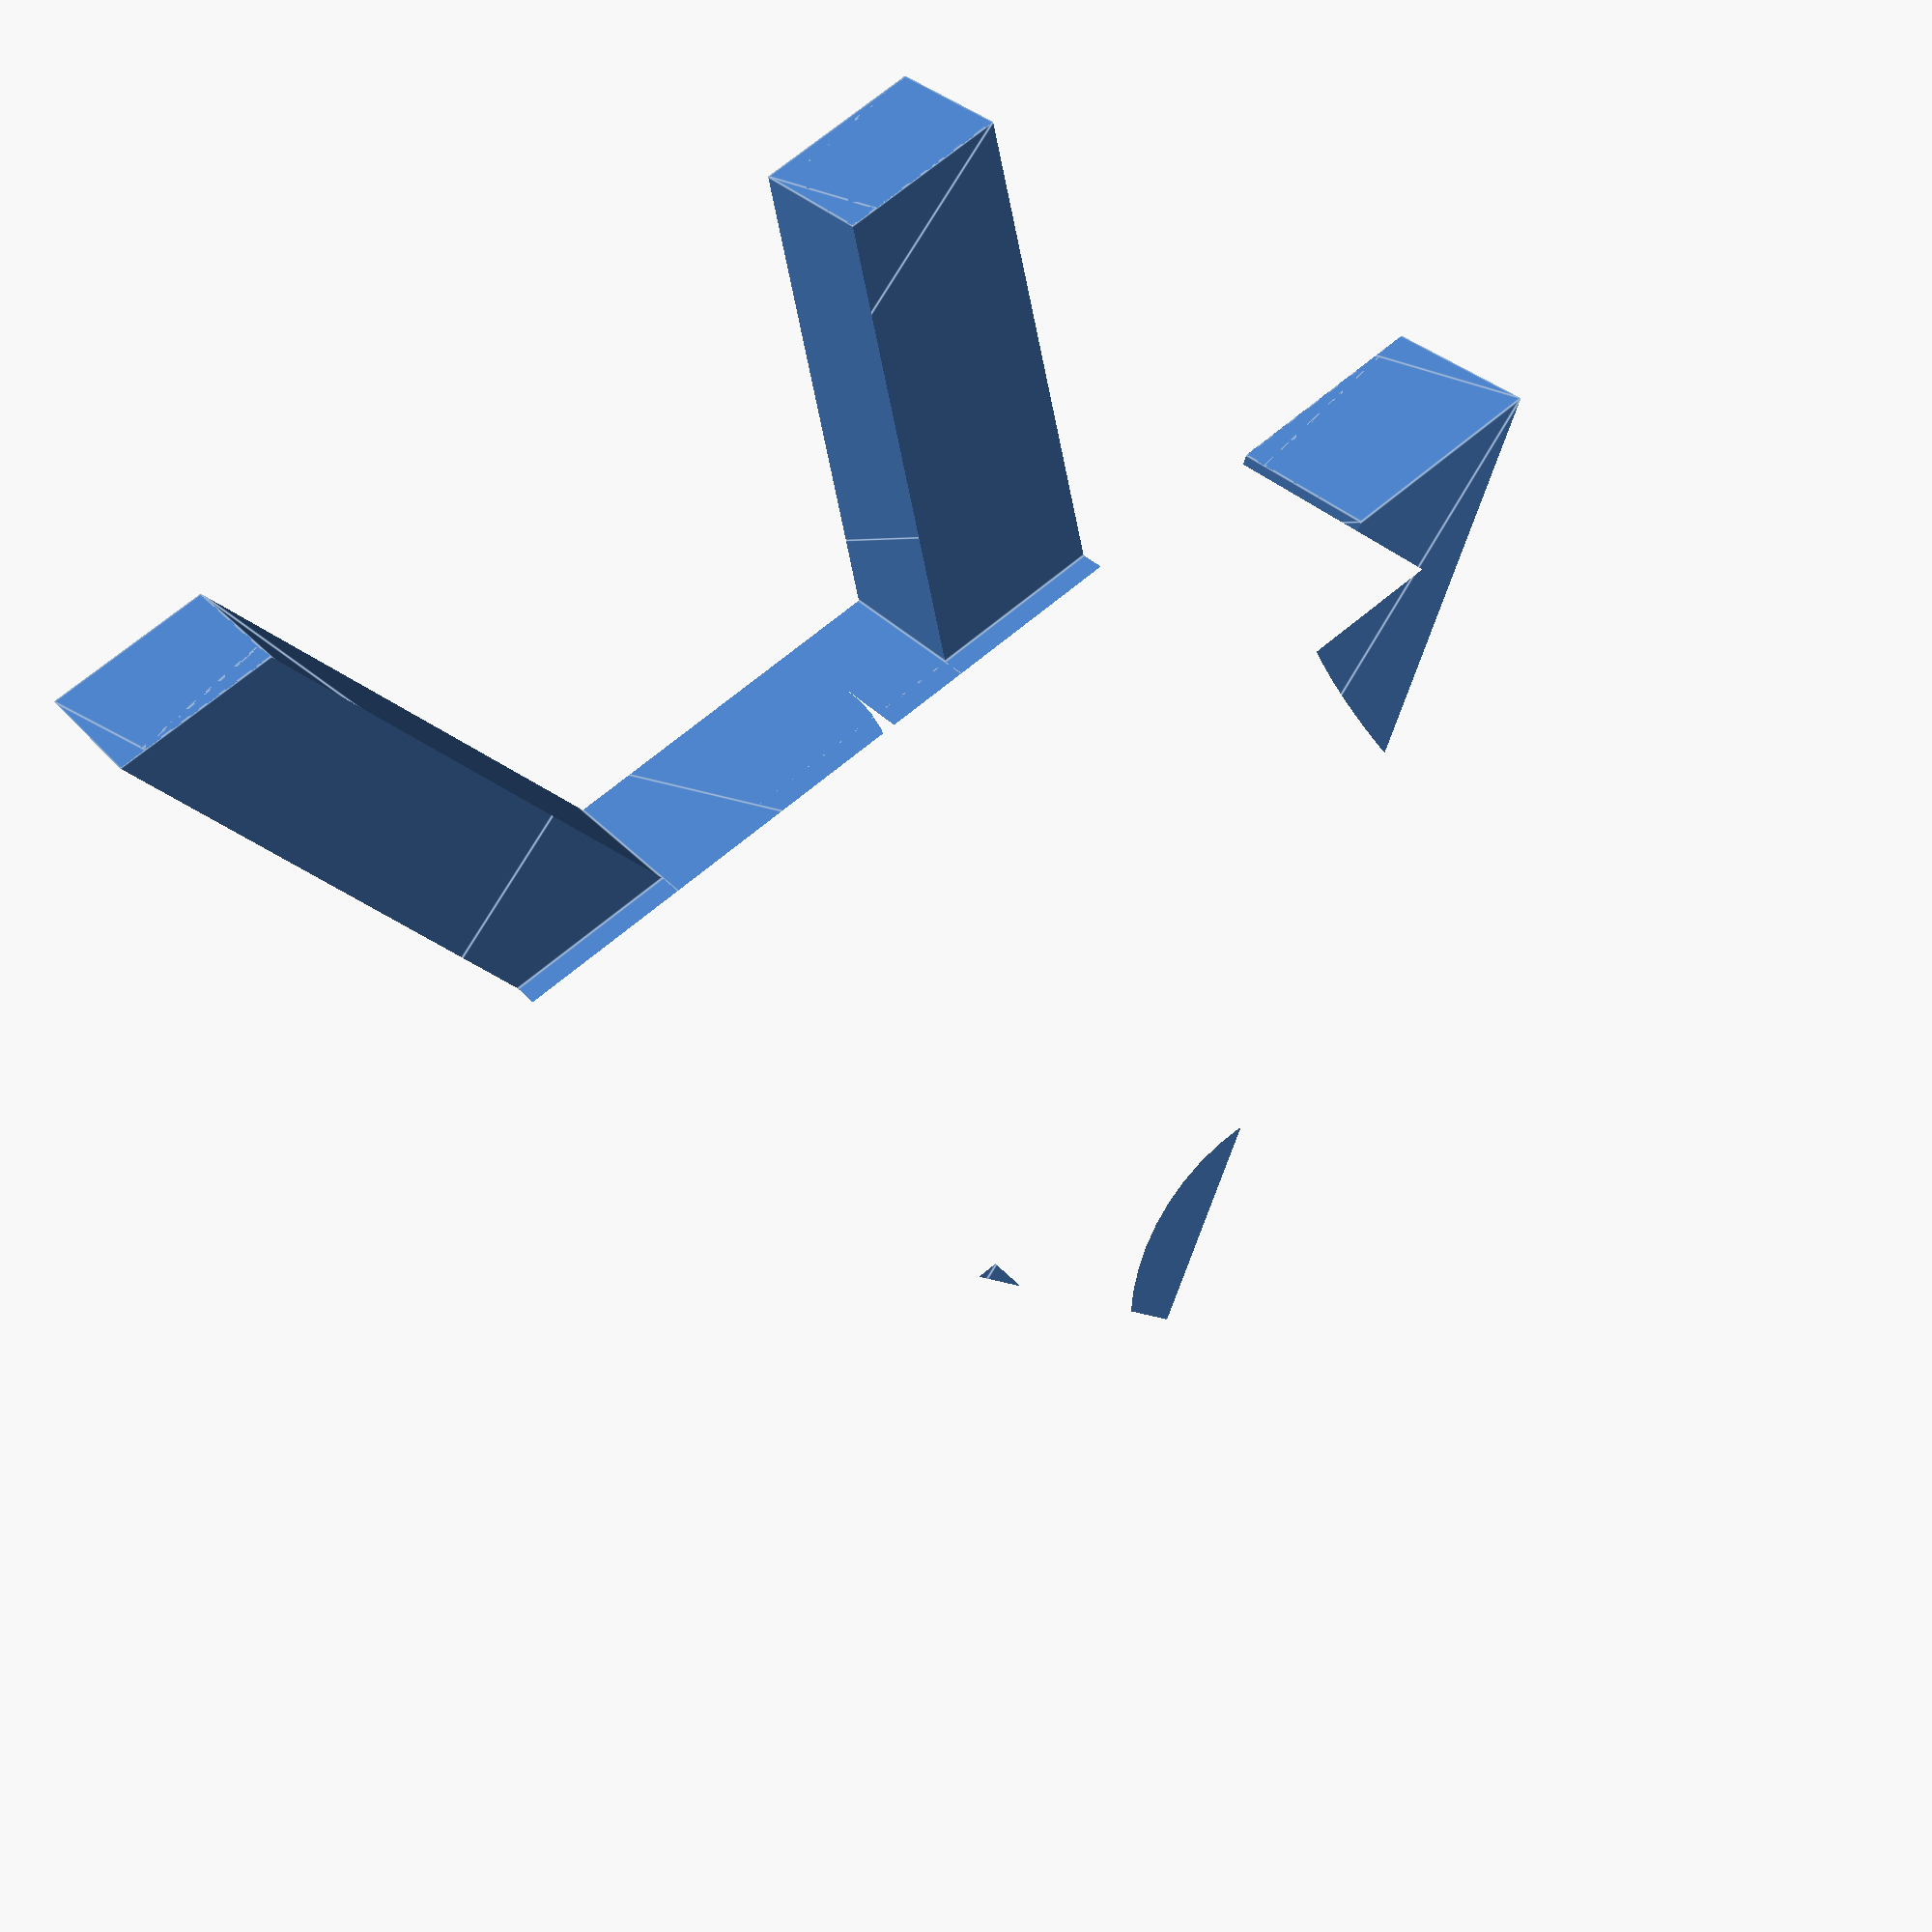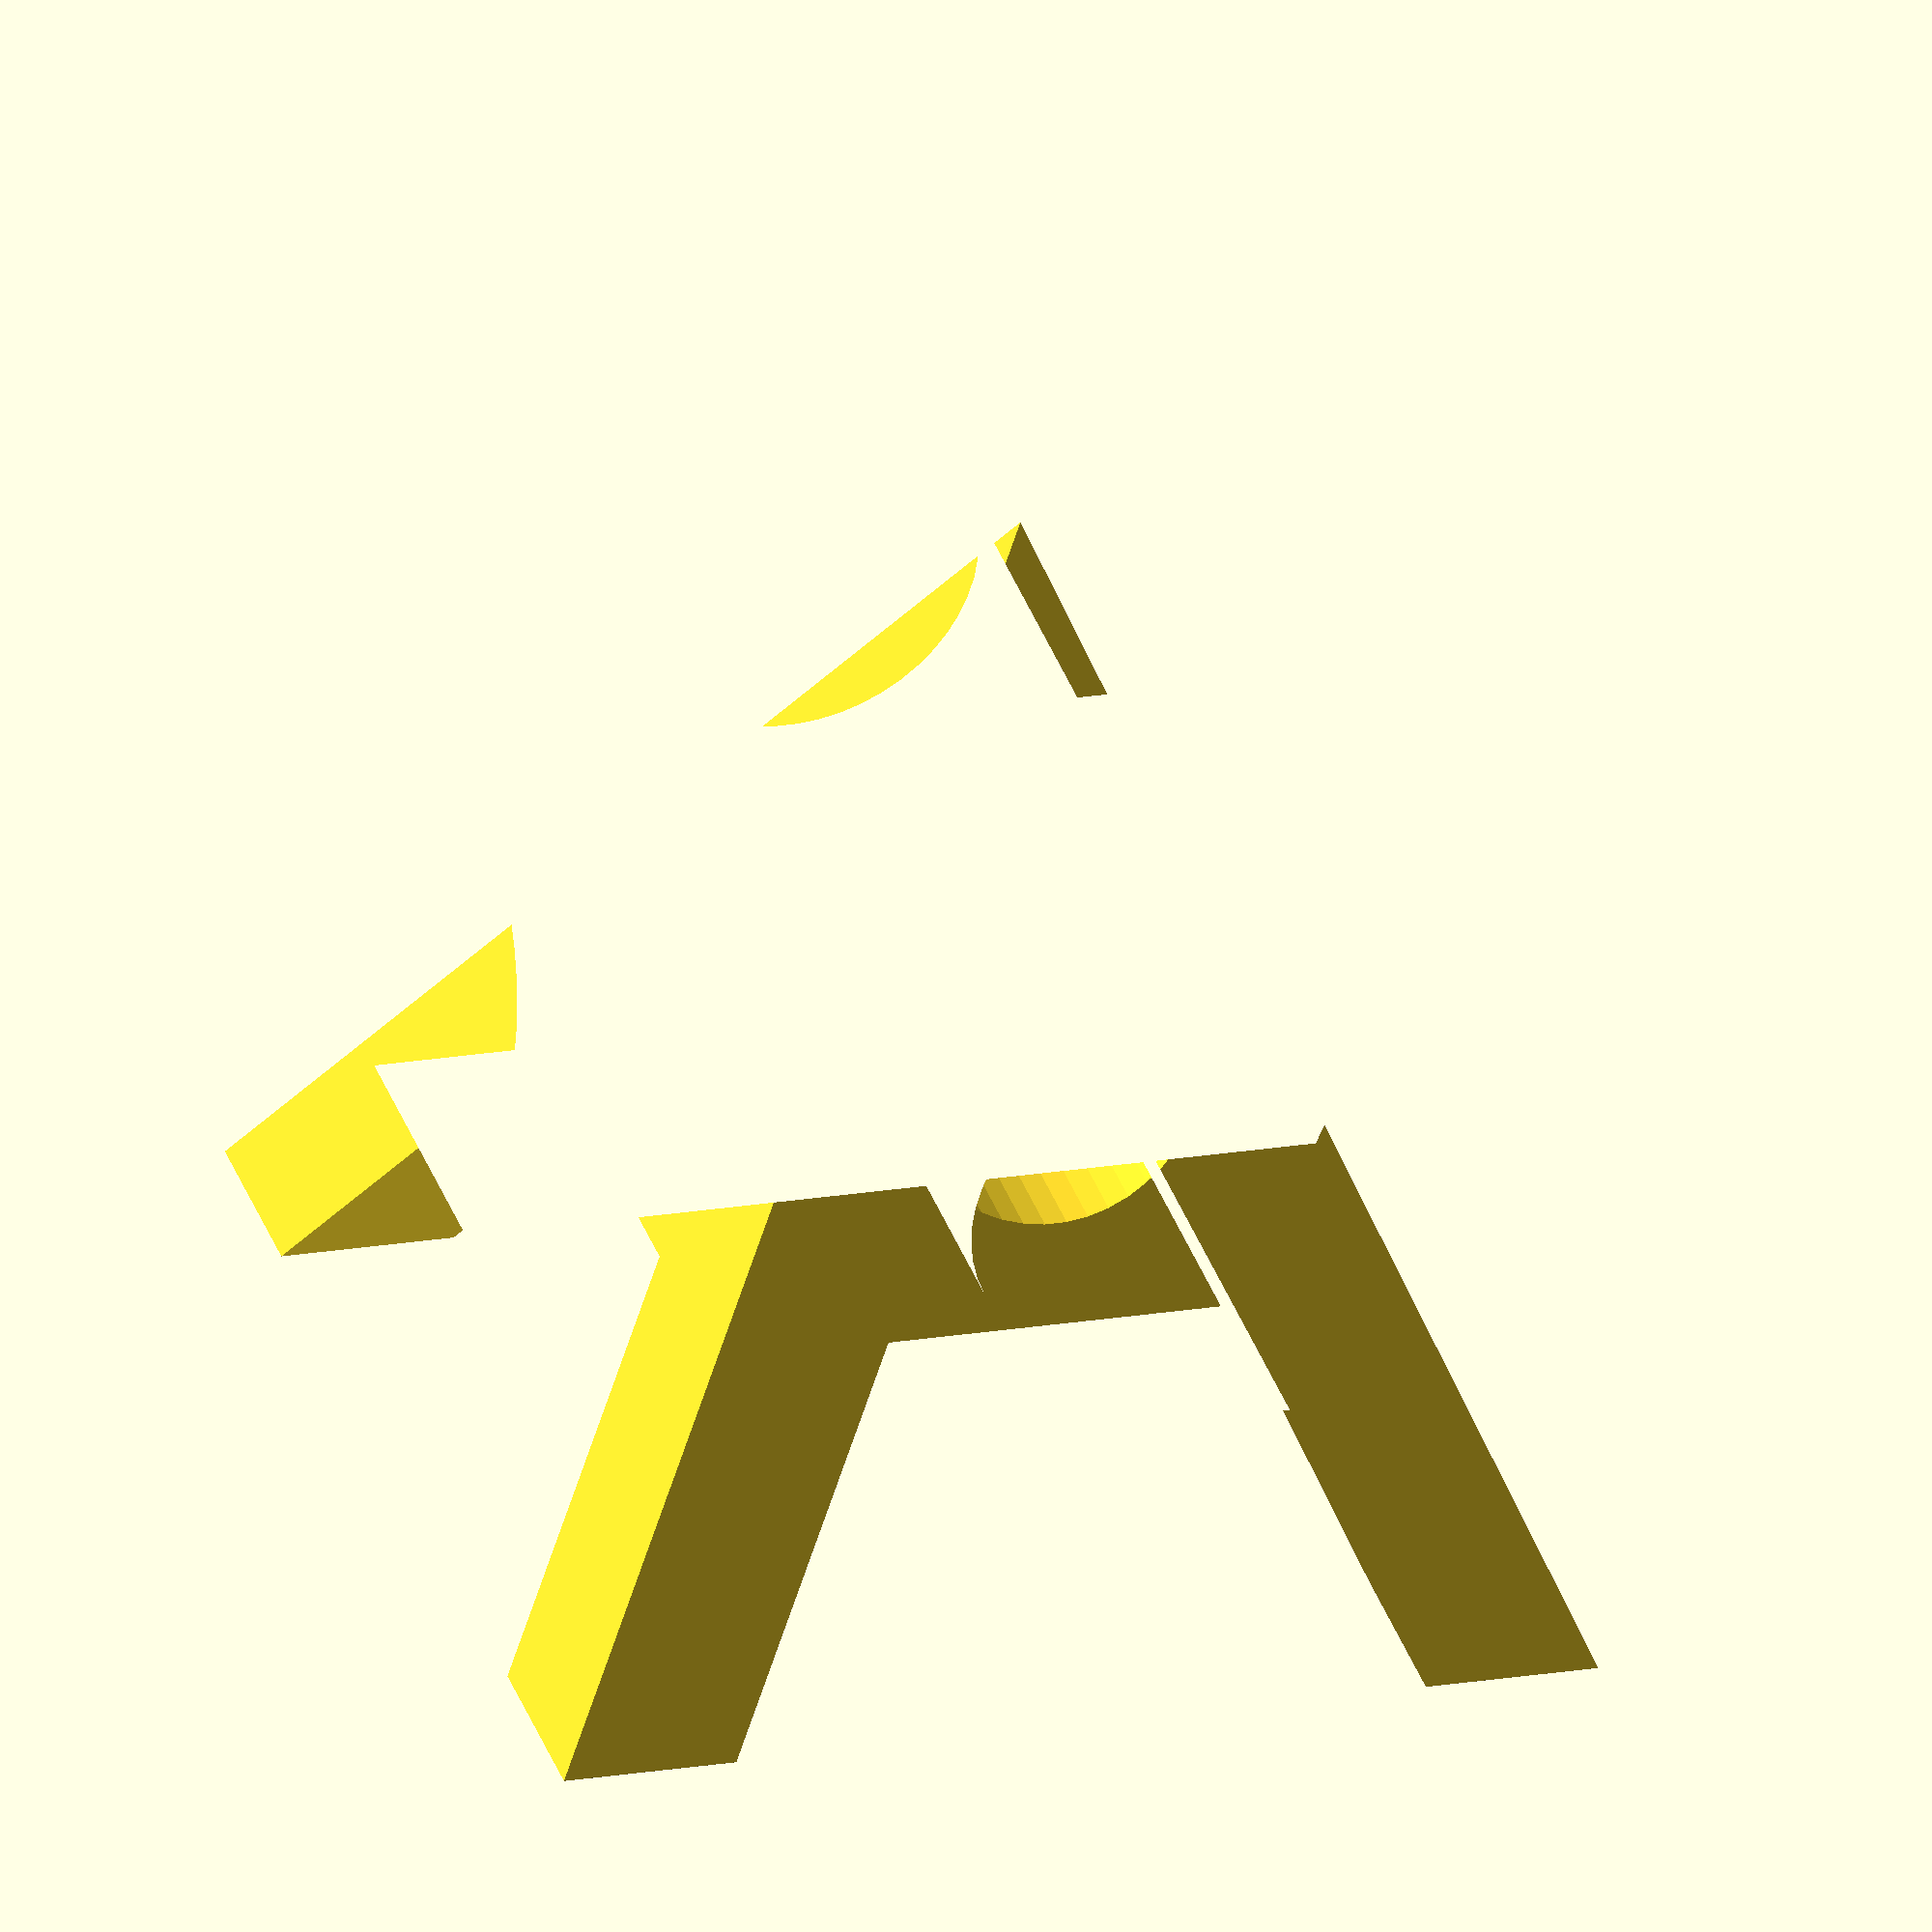
<openscad>
// Generated by SolidPython 1.1.3 on 2025-02-25 01:33:31
$fn=50;


intersection() {
	translate(v = [-5.0000000000, -5.0000000000, -5.0000000000]) {
		linear_extrude(height = 10) {
			difference() {
				polygon(points = [[0, 0], [5.0000000000, 10], [10, 0], [8.3333333333, 0], [6.6666666667, 3.3333333333], [3.3333333333, 3.3333333333], [1.6666666667, 0]]);
				translate(v = [5.0000000000, 5.8333333333]) {
					circle(r = 1.6666666667);
				}
			}
		}
	}
	rotate(a = 90, v = [0, 1, 0]) {
		translate(v = [-5.0000000000, -5.0000000000, -5.0000000000]) {
			linear_extrude(height = 10) {
				difference() {
					polygon(points = [[0, 0], [5.0000000000, 10], [10, 0], [8.3333333333, 0], [6.6666666667, 3.3333333333], [3.3333333333, 3.3333333333], [1.6666666667, 0]]);
					translate(v = [5.0000000000, 5.8333333333]) {
						circle(r = 1.6666666667);
					}
				}
			}
		}
	}
}
/***********************************************
*********      SolidPython code:      **********
************************************************
 
from solid import *
from solid.utils import *

import math
import matplotlib.pyplot as plt
import subprocess
import os
import grok_letters as grok
import grok_think as grok_think
import letters as let
import o1_letters as o1

def arc_points(radius, start_angle, end_angle, center=[0,0], num_points=50):
    angles = [start_angle + i * (end_angle - start_angle) / (num_points - 1)
              for i in range(num_points)]
    points = [
        (center[0] + radius * math.cos(math.radians(angle)),
         center[1] + radius * math.sin(math.radians(angle)))
        for angle in angles
    ]
    return points

class Hole:
    def __init__(self, radius, x, y):
        """
        Hole defined by:
        :param x: x dimension for center point of the circle as a ratio of letter height
        :param y: y dimension for center point of the circle as a ratio of letter height
        :param radius: radius of circle as a ratio of letter height
        """
        self.x = x
        self.y = y
        self.radius = radius

class Letter2D:
    def __init__(self, letter, scale):
        self.letter = letter
        self.scale = scale
        self.shape = self.generate()
    
    def get_letter_points(self):
        points = getattr(let, self.letter)
        # points = getattr(o1, self.letter)
        # points = getattr(grok, self.letter)
        scaled_points = [(point[0] * self.scale, point[1] * self.scale) for point in points]
        return scaled_points

    def get_letter_holes(self):
        holes = []
        if self.letter == "A": 
            holes = [Hole(1/6, 1/2, 7/12)]
        if self.letter == "B":
            holes = [Hole(1/6, 1/2, 3/4), Hole(1/6, 1/2, 1/4)]
        if self.letter == "D":
            holes = [Hole(1/3, 1/2, 1/2)]

        scaled_holes = [Hole(hole.radius*self.scale, hole.x*self.scale, hole.y*self.scale) for hole in holes]
        return scaled_holes

    
    def generate(self):
        shape = polygon(points=self.get_letter_points())
        holes = self.get_letter_holes()

        if holes:
            for hole in holes:
                circle_hole = circle(r=hole.radius)
                positioned_hole = translate([hole.x, hole.y])(circle_hole)
                shape = difference()(shape, positioned_hole)
        return shape
    

    def render(self):
        scad_render_to_file(self.shape, f"output/{self.name}.scad", file_header='$fn=50;')
        subprocess.run(["C:\\Program Files\\OpenSCAD\\openscad.exe", "-o", f"output\\{self.name}.stl", f"output\\{self.name}.scad"])


class TwoLetter3D:
    def __init__(self, height, letterA, letterB=None):
        self.height = height
        self.letterA = letterA
        self.letterB = letterB
    

    def generate_3d_letter(self, letter):
        letter = letter.upper()
        # TODO: add catch here for is letter is not a letter
        shape = Letter2D(letter, self.height).generate()
        shape_3d = linear_extrude(height=self.height)(shape)
        centered_shape_3d = translate([-self.height/2, -self.height/2, -self.height/2])(shape_3d)
        return centered_shape_3d


    def render(self):
        letterA3D = self.generate_3d_letter(self.letterA)

        if self.letterB:
            letterB3D = self.generate_3d_letter(self.letterB)
            letterB3D = rotate(a=90, v=[0,1,0])(letterB3D)

            combined = intersection()(letterA3D, letterB3D)
            file_name = self.letterA + self.letterB
            scad_render_to_file(combined, f"output/{file_name}.scad", file_header='$fn=50;')
            subprocess.run(["C:\\Program Files\\OpenSCAD\\openscad.exe", "-o", f"output\\{file_name}.stl", f"output\\{file_name}.scad"])
            return
        else:
            # file_name = "o1_" + self.letterA
            # file_name = "grok_think_" + self.letterA
            file_name = self.letterA
            # file_name = "grok_" + self.letterA
            scad_render_to_file(letterA3D, f"output/{file_name}.scad", file_header='$fn=50;')
            subprocess.run(["C:\\Program Files\\OpenSCAD\\openscad.exe", "-o", f"output\\{file_name}.stl", f"output\\{file_name}.scad"])
            # subprocess.run(["openscad", "-o", f"output\\{file_name}.png", f"output\\{file_name}.scad", "--imgsize=800,600", "--autocenter"])
            subprocess.run(["openscad", "-o", f"output\\{file_name}.png", f"output\\{file_name}.scad", "--imgsize=800,600", "--camera=0,0,30,0,0,0", "--viewall", "--autocenter", "--projection=o"])
            os.remove(f"output/{file_name}.scad")
            return
                


if __name__ == "__main__":
    os.makedirs("output", exist_ok=True)

    # # Generate a letter
    # letter = input()
    # shape = TwoLetter3D(10, letter)
    # shape.render()
    
    letters = [chr(x) for x in range(ord('A'), ord('j') + 1)]

    # Generate all combos
    for letter in letters:
        for other_letter in letters:
            shape = TwoLetter3D(10, letter, other_letter)
            shape.render()

    # # Generate all letters
    # for letter in letters:
    #     shape = TwoLetter3D(10, letter)
    #     shape.render()
 
 
************************************************/

</openscad>
<views>
elev=332.8 azim=206.9 roll=150.2 proj=p view=edges
elev=161.5 azim=197.8 roll=109.0 proj=o view=wireframe
</views>
